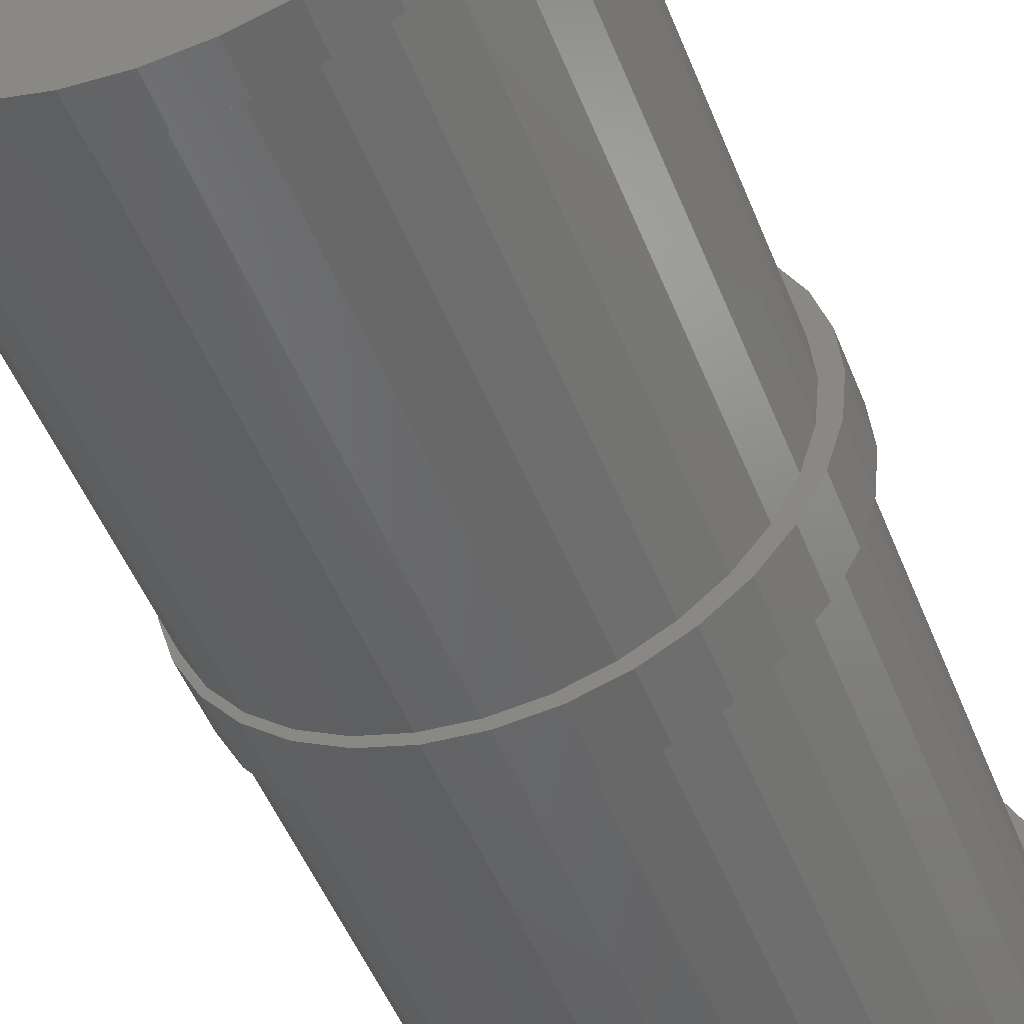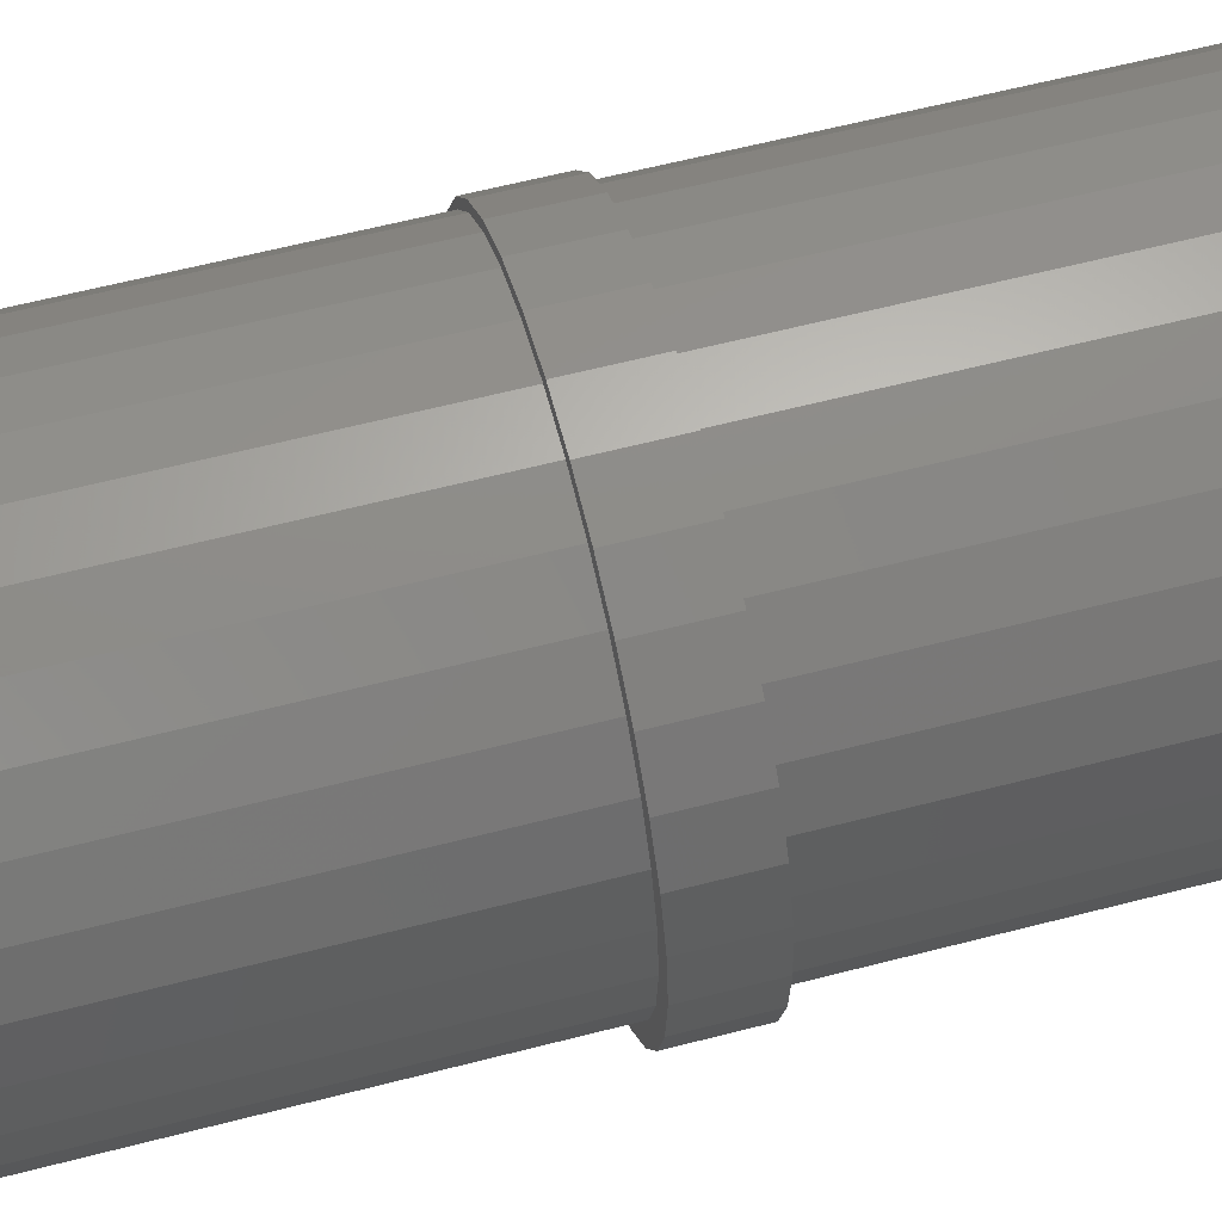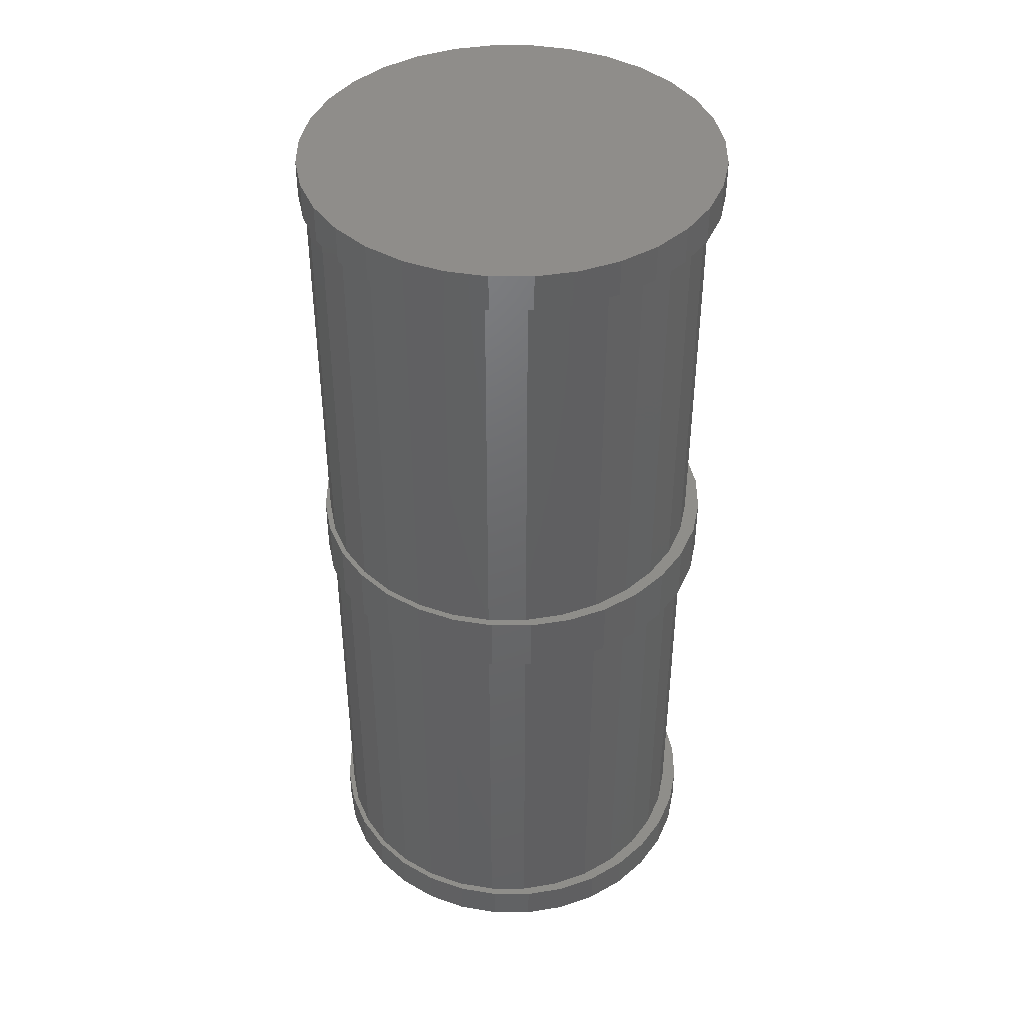
<metadata>
{"format":"stl","ext":"stl","renderer":"f3d","projection":"perspective","resolution":1024,"background":"white","views":[{"elev":-49.7,"azim":21.1,"up":"+Y"},{"elev":58.9,"azim":74.9,"up":"+Y"},{"elev":42.4,"azim":-28.0,"up":"+Z"}]}
</metadata>
<code>
# stl→obj: 320 verts, 636 faces
v -0.2132 2.707e-17 -0.4922
v -0.2132 2.707e-17 -0.4297
v -0.2089 0.04313 -0.4922
v -0.2089 0.04313 -0.4297
v -0.1963 0.08459 -0.4922
v -0.1963 0.08459 -0.4297
v -0.1759 0.1228 -0.4922
v -0.1759 0.1228 -0.4297
v -0.1484 0.1563 -0.4922
v -0.1484 0.1563 -0.4297
v -0.1149 0.1838 -0.4922
v -0.1149 0.1838 -0.4297
v -0.0767 0.2042 -0.4922
v -0.0767 0.2042 -0.4297
v -0.03523 0.2168 -0.4922
v -0.03523 0.2168 -0.4297
v 0.007895 0.2211 -0.4922
v 0.007895 0.2211 -0.4297
v 0.05102 0.2168 -0.4922
v 0.05102 0.2168 -0.4297
v 0.09249 0.2042 -0.4922
v 0.09249 0.2042 -0.4297
v 0.1307 0.1838 -0.4922
v 0.1307 0.1838 -0.4297
v 0.1642 0.1563 -0.4922
v 0.1642 0.1563 -0.4297
v 0.1917 0.1228 -0.4922
v 0.1917 0.1228 -0.4297
v 0.2121 0.08459 -0.4922
v 0.2121 0.08459 -0.4297
v 0.2247 0.04313 -0.4922
v 0.2247 0.04313 -0.4297
v 0.2289 0 -0.4922
v 0.2289 0 -0.4297
v 0.2247 -0.04313 -0.4922
v 0.2247 -0.04313 -0.4297
v 0.2121 -0.08459 -0.4922
v 0.2121 -0.08459 -0.4297
v 0.1917 -0.1228 -0.4922
v 0.1917 -0.1228 -0.4297
v 0.1642 -0.1563 -0.4922
v 0.1642 -0.1563 -0.4297
v 0.1307 -0.1838 -0.4922
v 0.1307 -0.1838 -0.4297
v 0.09249 -0.2042 -0.4922
v 0.09249 -0.2042 -0.4297
v 0.05102 -0.2168 -0.4922
v 0.05102 -0.2168 -0.4297
v 0.007895 -0.2211 -0.4922
v 0.007895 -0.2211 -0.4297
v -0.03523 -0.2168 -0.4922
v -0.03523 -0.2168 -0.4297
v -0.0767 -0.2042 -0.4922
v -0.0767 -0.2042 -0.4297
v -0.1149 -0.1838 -0.4922
v -0.1149 -0.1838 -0.4297
v -0.1484 -0.1563 -0.4922
v -0.1484 -0.1563 -0.4297
v -0.1759 -0.1228 -0.4922
v -0.1759 -0.1228 -0.4297
v -0.1963 -0.08459 -0.4922
v -0.1963 -0.08459 -0.4297
v -0.2089 -0.04313 -0.4922
v -0.2089 -0.04313 -0.4297
v -0.2075 2.57e-17 -0.9219
v -0.2075 2.57e-17 -0.4922
v -0.2035 0.04094 -0.9219
v -0.2035 0.04094 -0.4922
v -0.1915 0.08031 -0.9219
v -0.1915 0.08031 -0.4922
v -0.1721 0.1166 -0.9219
v -0.1721 0.1166 -0.4922
v -0.146 0.1484 -0.9219
v -0.146 0.1484 -0.4922
v -0.1142 0.1745 -0.9219
v -0.1142 0.1745 -0.4922
v -0.07793 0.1939 -0.9219
v -0.07793 0.1939 -0.4922
v -0.03856 0.2058 -0.9219
v -0.03856 0.2058 -0.4922
v 0.002385 0.2099 -0.9219
v 0.002385 0.2099 -0.4922
v 0.04333 0.2058 -0.9219
v 0.04333 0.2058 -0.4922
v 0.0827 0.1939 -0.9219
v 0.0827 0.1939 -0.4922
v 0.119 0.1745 -0.9219
v 0.119 0.1745 -0.4922
v 0.1508 0.1484 -0.9219
v 0.1508 0.1484 -0.4922
v 0.1769 0.1166 -0.9219
v 0.1769 0.1166 -0.4922
v 0.1963 0.08031 -0.9219
v 0.1963 0.08031 -0.4922
v 0.2082 0.04094 -0.9219
v 0.2082 0.04094 -0.4922
v 0.2123 0 -0.9219
v 0.2123 0 -0.4922
v 0.2082 -0.04094 -0.9219
v 0.2082 -0.04094 -0.4922
v 0.1963 -0.08031 -0.9219
v 0.1963 -0.08031 -0.4922
v 0.1769 -0.1166 -0.9219
v 0.1769 -0.1166 -0.4922
v 0.1508 -0.1484 -0.9219
v 0.1508 -0.1484 -0.4922
v 0.119 -0.1745 -0.9219
v 0.119 -0.1745 -0.4922
v 0.0827 -0.1939 -0.9219
v 0.0827 -0.1939 -0.4922
v 0.04333 -0.2058 -0.9219
v 0.04333 -0.2058 -0.4922
v 0.002385 -0.2099 -0.9219
v 0.002385 -0.2099 -0.4922
v -0.03856 -0.2058 -0.9219
v -0.03856 -0.2058 -0.4922
v -0.07793 -0.1939 -0.9219
v -0.07793 -0.1939 -0.4922
v -0.1142 -0.1745 -0.9219
v -0.1142 -0.1745 -0.4922
v -0.146 -0.1484 -0.9219
v -0.146 -0.1484 -0.4922
v -0.1721 -0.1166 -0.9219
v -0.1721 -0.1166 -0.4922
v -0.1915 -0.08031 -0.9219
v -0.1915 -0.08031 -0.4922
v -0.2035 -0.04094 -0.9219
v -0.2035 -0.04094 -0.4922
v 0.002385 -0.2099 -0.4297
v 0.002385 0.2099 -0.4297
v -0.03856 0.2058 -0.4297
v -0.07793 0.1939 -0.4297
v -0.1142 0.1745 -0.4297
v -0.146 0.1484 -0.4297
v -0.1721 0.1166 -0.4297
v -0.1915 0.08031 -0.4297
v -0.2035 0.04094 -0.4297
v -0.1915 -0.08031 -0.4297
v -0.2035 -0.04094 -0.4297
v -0.1721 -0.1166 -0.4297
v -0.146 -0.1484 -0.4297
v -0.1142 -0.1745 -0.4297
v -0.07793 -0.1939 -0.4297
v -0.03856 -0.2058 -0.4297
v 0.04333 -0.2058 -0.4297
v -0.2075 2.57e-17 -0.4297
v 0.04333 0.2058 -0.4297
v 0.0827 0.1939 -0.4297
v 0.119 0.1745 -0.4297
v 0.1508 0.1484 -0.4297
v 0.1769 0.1166 -0.4297
v 0.1963 0.08031 -0.4297
v 0.2082 0.04094 -0.4297
v 0.2123 0 -0.4297
v 0.2082 -0.04094 -0.4297
v 0.1963 -0.08031 -0.4297
v 0.1769 -0.1166 -0.4297
v 0.1508 -0.1484 -0.4297
v 0.119 -0.1745 -0.4297
v 0.0827 -0.1939 -0.4297
v -0.2075 2.57e-17 0
v -0.2035 0.04094 0
v -0.1915 0.08031 0
v -0.1721 0.1166 0
v -0.146 0.1484 0
v -0.1142 0.1745 0
v -0.07793 0.1939 0
v -0.03856 0.2058 0
v 0.002385 0.2099 0
v 0.04333 0.2058 0
v 0.0827 0.1939 0
v 0.119 0.1745 0
v 0.1508 0.1484 0
v 0.1769 0.1166 0
v 0.1963 0.08031 0
v 0.2082 0.04094 0
v 0.2123 0 0
v 0.2082 -0.04094 0
v 0.1963 -0.08031 0
v 0.1769 -0.1166 0
v 0.1508 -0.1484 0
v 0.119 -0.1745 0
v 0.0827 -0.1939 0
v 0.04333 -0.2058 0
v 0.002385 -0.2099 0
v -0.03856 -0.2058 0
v -0.07793 -0.1939 0
v -0.1142 -0.1745 0
v -0.146 -0.1484 0
v -0.1721 -0.1166 0
v -0.1915 -0.08031 0
v -0.2035 -0.04094 0
v 0.007895 0.2211 -0.9609
v 0.05102 0.2168 -0.9609
v -0.03523 0.2168 -0.9609
v -0.0767 0.2042 -0.9609
v 0.09249 0.2042 -0.9609
v 0.05102 -0.2168 -0.9609
v -0.03523 -0.2168 -0.9609
v 0.09249 -0.2042 -0.9609
v 0.007895 -0.2211 -0.9609
v -0.0767 -0.2042 -0.9609
v -0.1149 -0.1838 -0.9609
v 0.1307 -0.1838 -0.9609
v -0.1484 -0.1563 -0.9609
v 0.1642 -0.1563 -0.9609
v -0.1759 -0.1228 -0.9609
v 0.1917 -0.1228 -0.9609
v -0.1963 -0.08459 -0.9609
v 0.2121 -0.08459 -0.9609
v -0.2089 -0.04313 -0.9609
v 0.2247 -0.04313 -0.9609
v -0.2132 2.707e-17 -0.9609
v 0.2289 0 -0.9609
v -0.2089 0.04313 -0.9609
v 0.2247 0.04313 -0.9609
v -0.1963 0.08459 -0.9609
v 0.2121 0.08459 -0.9609
v -0.1759 0.1228 -0.9609
v 0.1917 0.1228 -0.9609
v -0.1484 0.1563 -0.9609
v 0.1642 0.1563 -0.9609
v -0.1149 0.1838 -0.9609
v 0.1307 0.1838 -0.9609
v 0.007895 -0.2211 -0.9219
v 0.05102 -0.2168 -0.9219
v -0.03523 -0.2168 -0.9219
v 0.007895 0.2211 -0.9219
v -0.03523 0.2168 -0.9219
v -0.0767 0.2042 -0.9219
v -0.1149 0.1838 -0.9219
v -0.1484 0.1563 -0.9219
v -0.1759 0.1228 -0.9219
v -0.1963 0.08459 -0.9219
v -0.2089 0.04313 -0.9219
v -0.2089 -0.04313 -0.9219
v -0.1963 -0.08459 -0.9219
v -0.1759 -0.1228 -0.9219
v -0.1484 -0.1563 -0.9219
v -0.1149 -0.1838 -0.9219
v -0.0767 -0.2042 -0.9219
v 0.09249 -0.2042 -0.9219
v -0.2132 2.707e-17 -0.9219
v 0.05102 0.2168 -0.9219
v 0.09249 0.2042 -0.9219
v 0.1307 0.1838 -0.9219
v 0.1642 0.1563 -0.9219
v 0.1917 0.1228 -0.9219
v 0.2121 0.08459 -0.9219
v 0.2247 0.04313 -0.9219
v 0.2289 0 -0.9219
v 0.2247 -0.04313 -0.9219
v 0.2121 -0.08459 -0.9219
v 0.1917 -0.1228 -0.9219
v 0.1642 -0.1563 -0.9219
v 0.1307 -0.1838 -0.9219
v -0.03523 0.2168 0.03906
v 0.05102 0.2168 0.03906
v 0.007895 0.2211 0.03906
v -0.0767 0.2042 0.03906
v 0.09249 0.2042 0.03906
v 0.09249 -0.2042 0.03906
v -0.03523 -0.2168 0.03906
v 0.05102 -0.2168 0.03906
v 0.007895 -0.2211 0.03906
v 0.1307 0.1838 0.03906
v -0.1149 0.1838 0.03906
v 0.1642 0.1563 0.03906
v -0.1484 0.1563 0.03906
v 0.1917 0.1228 0.03906
v -0.1759 0.1228 0.03906
v 0.2121 0.08459 0.03906
v -0.1963 0.08459 0.03906
v 0.2247 0.04313 0.03906
v -0.2089 0.04313 0.03906
v 0.2289 0 0.03906
v -0.2132 2.707e-17 0.03906
v 0.2247 -0.04313 0.03906
v -0.2089 -0.04313 0.03906
v 0.2121 -0.08459 0.03906
v -0.1963 -0.08459 0.03906
v 0.1917 -0.1228 0.03906
v -0.1759 -0.1228 0.03906
v 0.1642 -0.1563 0.03906
v -0.1484 -0.1563 0.03906
v 0.1307 -0.1838 0.03906
v -0.1149 -0.1838 0.03906
v -0.0767 -0.2042 0.03906
v 0.05102 -0.2168 0
v 0.007895 -0.2211 0
v -0.03523 -0.2168 0
v -0.03523 0.2168 0
v 0.007895 0.2211 0
v -0.0767 0.2042 0
v -0.1149 0.1838 0
v -0.1484 0.1563 0
v -0.1759 0.1228 0
v -0.1963 0.08459 0
v -0.2089 0.04313 0
v -0.2089 -0.04313 0
v -0.1963 -0.08459 0
v -0.1759 -0.1228 0
v -0.1484 -0.1563 0
v -0.1149 -0.1838 0
v -0.0767 -0.2042 0
v 0.09249 -0.2042 0
v -0.2132 2.707e-17 0
v 0.1307 -0.1838 0
v 0.1642 -0.1563 0
v 0.1917 -0.1228 0
v 0.2121 -0.08459 0
v 0.2247 -0.04313 0
v 0.2289 0 0
v 0.2247 0.04313 0
v 0.2121 0.08459 0
v 0.1917 0.1228 0
v 0.1642 0.1563 0
v 0.1307 0.1838 0
v 0.09249 0.2042 0
v 0.05102 0.2168 0
f 1 2 3
f 3 2 4
f 3 4 5
f 5 4 6
f 5 6 7
f 7 6 8
f 7 8 9
f 9 8 10
f 9 10 11
f 11 10 12
f 11 12 13
f 13 12 14
f 13 14 15
f 15 14 16
f 15 16 17
f 17 16 18
f 17 18 19
f 19 18 20
f 19 20 21
f 21 20 22
f 21 22 23
f 23 22 24
f 23 24 25
f 25 24 26
f 25 26 27
f 27 26 28
f 27 28 29
f 29 28 30
f 29 30 31
f 31 30 32
f 31 32 33
f 33 32 34
f 33 34 35
f 35 34 36
f 35 36 37
f 37 36 38
f 37 38 39
f 39 38 40
f 39 40 41
f 41 40 42
f 41 42 43
f 43 42 44
f 43 44 45
f 45 44 46
f 45 46 47
f 47 46 48
f 47 48 49
f 49 48 50
f 49 50 51
f 51 50 52
f 51 52 53
f 53 52 54
f 53 54 55
f 55 54 56
f 55 56 57
f 57 56 58
f 57 58 59
f 59 58 60
f 59 60 61
f 61 60 62
f 61 62 63
f 63 62 64
f 63 64 1
f 1 64 2
f 65 66 67
f 67 66 68
f 67 68 69
f 69 68 70
f 69 70 71
f 71 70 72
f 71 72 73
f 73 72 74
f 73 74 75
f 75 74 76
f 75 76 77
f 77 76 78
f 77 78 79
f 79 78 80
f 79 80 81
f 81 80 82
f 81 82 83
f 83 82 84
f 83 84 85
f 85 84 86
f 85 86 87
f 87 86 88
f 87 88 89
f 89 88 90
f 89 90 91
f 91 90 92
f 91 92 93
f 93 92 94
f 93 94 95
f 95 94 96
f 95 96 97
f 97 96 98
f 97 98 99
f 99 98 100
f 99 100 101
f 101 100 102
f 101 102 103
f 103 102 104
f 103 104 105
f 105 104 106
f 105 106 107
f 107 106 108
f 107 108 109
f 109 108 110
f 109 110 111
f 111 110 112
f 111 112 113
f 113 112 114
f 113 114 115
f 115 114 116
f 115 116 117
f 117 116 118
f 117 118 119
f 119 118 120
f 119 120 121
f 121 120 122
f 121 122 123
f 123 122 124
f 123 124 125
f 125 124 126
f 125 126 127
f 127 126 128
f 127 128 65
f 65 128 66
f 50 48 129
f 50 129 52
f 18 16 130
f 131 130 16
f 16 14 131
f 132 131 14
f 14 12 132
f 132 12 133
f 133 12 10
f 133 10 134
f 134 10 8
f 134 8 135
f 135 8 6
f 135 6 136
f 136 6 4
f 136 4 137
f 138 139 64
f 64 62 138
f 140 138 62
f 62 60 140
f 141 140 60
f 60 58 141
f 142 141 58
f 58 56 142
f 143 142 56
f 56 54 143
f 143 54 144
f 144 54 52
f 52 129 144
f 48 46 145
f 48 145 129
f 2 64 139
f 2 139 146
f 2 146 137
f 2 137 4
f 18 130 20
f 20 130 147
f 20 147 22
f 22 147 148
f 22 148 24
f 24 148 149
f 24 149 26
f 26 149 150
f 26 150 28
f 28 150 151
f 28 151 30
f 30 151 152
f 30 152 32
f 32 152 153
f 32 153 34
f 34 153 154
f 34 154 36
f 36 154 155
f 36 155 38
f 38 155 156
f 38 156 40
f 40 156 157
f 40 157 42
f 42 157 158
f 42 158 44
f 44 158 159
f 44 159 46
f 46 159 160
f 46 160 145
f 146 161 137
f 137 161 162
f 137 162 136
f 136 162 163
f 136 163 135
f 135 163 164
f 135 164 134
f 134 164 165
f 134 165 133
f 133 165 166
f 133 166 132
f 132 166 167
f 132 167 131
f 131 167 168
f 131 168 130
f 130 168 169
f 130 169 147
f 147 169 170
f 147 170 148
f 148 170 171
f 148 171 149
f 149 171 172
f 149 172 150
f 150 172 173
f 150 173 151
f 151 173 174
f 151 174 152
f 152 174 175
f 152 175 153
f 153 175 176
f 153 176 154
f 154 176 177
f 154 177 155
f 155 177 178
f 155 178 156
f 156 178 179
f 156 179 157
f 157 179 180
f 157 180 158
f 158 180 181
f 158 181 159
f 159 181 182
f 159 182 160
f 160 182 183
f 160 183 145
f 145 183 184
f 145 184 129
f 129 184 185
f 129 185 144
f 144 185 186
f 144 186 143
f 143 186 187
f 143 187 142
f 142 187 188
f 142 188 141
f 141 188 189
f 141 189 140
f 140 189 190
f 140 190 138
f 138 190 191
f 138 191 139
f 139 191 192
f 139 192 146
f 146 192 161
f 114 47 49
f 51 114 49
f 82 15 17
f 15 82 80
f 80 13 15
f 13 80 78
f 78 11 13
f 76 11 78
f 9 11 76
f 74 9 76
f 7 9 74
f 72 7 74
f 5 7 72
f 70 5 72
f 3 5 70
f 68 3 70
f 63 128 126
f 126 61 63
f 61 126 124
f 124 59 61
f 59 124 122
f 122 57 59
f 57 122 120
f 120 55 57
f 55 120 118
f 118 53 55
f 116 53 118
f 51 53 116
f 116 114 51
f 112 45 47
f 114 112 47
f 1 3 68
f 1 68 66
f 1 66 128
f 1 128 63
f 112 110 45
f 45 110 108
f 45 108 43
f 43 108 106
f 43 106 41
f 41 106 104
f 41 104 39
f 39 104 102
f 39 102 37
f 37 102 100
f 37 100 35
f 35 100 98
f 35 98 33
f 33 98 96
f 33 96 31
f 31 96 94
f 31 94 29
f 29 94 92
f 29 92 27
f 27 92 90
f 27 90 25
f 25 90 88
f 25 88 23
f 23 88 86
f 23 86 21
f 21 86 84
f 21 84 19
f 19 84 82
f 19 82 17
f 193 194 195
f 196 195 194
f 197 196 194
f 198 199 200
f 201 199 198
f 199 202 200
f 200 202 203
f 200 203 204
f 204 203 205
f 204 205 206
f 206 205 207
f 206 207 208
f 208 207 209
f 208 209 210
f 210 209 211
f 210 211 212
f 212 211 213
f 212 213 214
f 214 213 215
f 214 215 216
f 216 215 217
f 216 217 218
f 218 217 219
f 218 219 220
f 220 219 221
f 220 221 222
f 222 221 223
f 222 223 224
f 224 223 196
f 224 196 197
f 225 226 113
f 225 113 227
f 228 229 81
f 79 81 229
f 229 230 79
f 77 79 230
f 230 231 77
f 77 231 75
f 75 231 232
f 75 232 73
f 73 232 233
f 73 233 71
f 71 233 234
f 71 234 69
f 69 234 235
f 69 235 67
f 125 127 236
f 236 237 125
f 123 125 237
f 237 238 123
f 121 123 238
f 238 239 121
f 119 121 239
f 239 240 119
f 117 119 240
f 240 241 117
f 117 241 115
f 115 241 227
f 227 113 115
f 226 242 111
f 226 111 113
f 243 236 127
f 243 127 65
f 243 65 67
f 243 67 235
f 228 81 244
f 244 81 83
f 244 83 245
f 245 83 85
f 245 85 246
f 246 85 87
f 246 87 247
f 247 87 89
f 247 89 248
f 248 89 91
f 248 91 249
f 249 91 93
f 249 93 250
f 250 93 95
f 250 95 251
f 251 95 97
f 251 97 252
f 252 97 99
f 252 99 253
f 253 99 101
f 253 101 254
f 254 101 103
f 254 103 255
f 255 103 105
f 255 105 256
f 256 105 107
f 256 107 242
f 242 107 109
f 242 109 111
f 214 251 212
f 212 251 252
f 212 252 210
f 210 252 253
f 210 253 208
f 208 253 254
f 208 254 206
f 206 254 255
f 206 255 204
f 204 255 256
f 204 256 200
f 200 256 242
f 200 242 198
f 198 242 226
f 198 226 201
f 201 226 225
f 201 225 199
f 199 225 227
f 199 227 202
f 202 227 241
f 202 241 203
f 203 241 240
f 203 240 205
f 205 240 239
f 205 239 207
f 207 239 238
f 207 238 209
f 209 238 237
f 209 237 211
f 211 237 236
f 211 236 213
f 213 236 243
f 213 243 215
f 215 243 235
f 215 235 217
f 217 235 234
f 217 234 219
f 219 234 233
f 219 233 221
f 221 233 232
f 221 232 223
f 223 232 231
f 223 231 196
f 196 231 230
f 196 230 195
f 195 230 229
f 195 229 193
f 193 229 228
f 193 228 194
f 194 228 244
f 194 244 197
f 197 244 245
f 197 245 224
f 224 245 246
f 224 246 222
f 222 246 247
f 222 247 220
f 220 247 248
f 220 248 218
f 218 248 249
f 218 249 216
f 216 249 250
f 216 250 214
f 214 250 251
f 257 258 259
f 258 257 260
f 258 260 261
f 262 263 264
f 264 263 265
f 261 260 266
f 266 260 267
f 266 267 268
f 268 267 269
f 268 269 270
f 270 269 271
f 270 271 272
f 272 271 273
f 272 273 274
f 274 273 275
f 274 275 276
f 276 275 277
f 276 277 278
f 278 277 279
f 278 279 280
f 280 279 281
f 280 281 282
f 282 281 283
f 282 283 284
f 284 283 285
f 284 285 286
f 286 285 287
f 286 287 262
f 262 287 288
f 262 288 263
f 185 289 290
f 291 185 290
f 169 292 293
f 292 169 168
f 168 294 292
f 294 168 167
f 167 295 294
f 166 295 167
f 296 295 166
f 165 296 166
f 297 296 165
f 164 297 165
f 298 297 164
f 163 298 164
f 299 298 163
f 162 299 163
f 300 192 191
f 191 301 300
f 301 191 190
f 190 302 301
f 302 190 189
f 189 303 302
f 303 189 188
f 188 304 303
f 304 188 187
f 187 305 304
f 186 305 187
f 291 305 186
f 186 185 291
f 184 306 289
f 185 184 289
f 307 299 162
f 307 162 161
f 307 161 192
f 307 192 300
f 184 183 306
f 306 183 182
f 306 182 308
f 308 182 181
f 308 181 309
f 309 181 180
f 309 180 310
f 310 180 179
f 310 179 311
f 311 179 178
f 311 178 312
f 312 178 177
f 312 177 313
f 313 177 176
f 313 176 314
f 314 176 175
f 314 175 315
f 315 175 174
f 315 174 316
f 316 174 173
f 316 173 317
f 317 173 172
f 317 172 318
f 318 172 171
f 318 171 319
f 319 171 170
f 319 170 320
f 320 170 169
f 320 169 293
f 313 276 312
f 312 276 278
f 312 278 311
f 311 278 280
f 311 280 310
f 310 280 282
f 310 282 309
f 309 282 284
f 309 284 308
f 308 284 286
f 308 286 306
f 306 286 262
f 306 262 289
f 289 262 264
f 289 264 290
f 290 264 265
f 290 265 291
f 291 265 263
f 291 263 305
f 305 263 288
f 305 288 304
f 304 288 287
f 304 287 303
f 303 287 285
f 303 285 302
f 302 285 283
f 302 283 301
f 301 283 281
f 301 281 300
f 300 281 279
f 300 279 307
f 307 279 277
f 307 277 299
f 299 277 275
f 299 275 298
f 298 275 273
f 298 273 297
f 297 273 271
f 297 271 296
f 296 271 269
f 296 269 295
f 295 269 267
f 295 267 294
f 294 267 260
f 294 260 292
f 292 260 257
f 292 257 293
f 293 257 259
f 293 259 320
f 320 259 258
f 320 258 319
f 319 258 261
f 319 261 318
f 318 261 266
f 318 266 317
f 317 266 268
f 317 268 316
f 316 268 270
f 316 270 315
f 315 270 272
f 315 272 314
f 314 272 274
f 314 274 313
f 313 274 276

</code>
